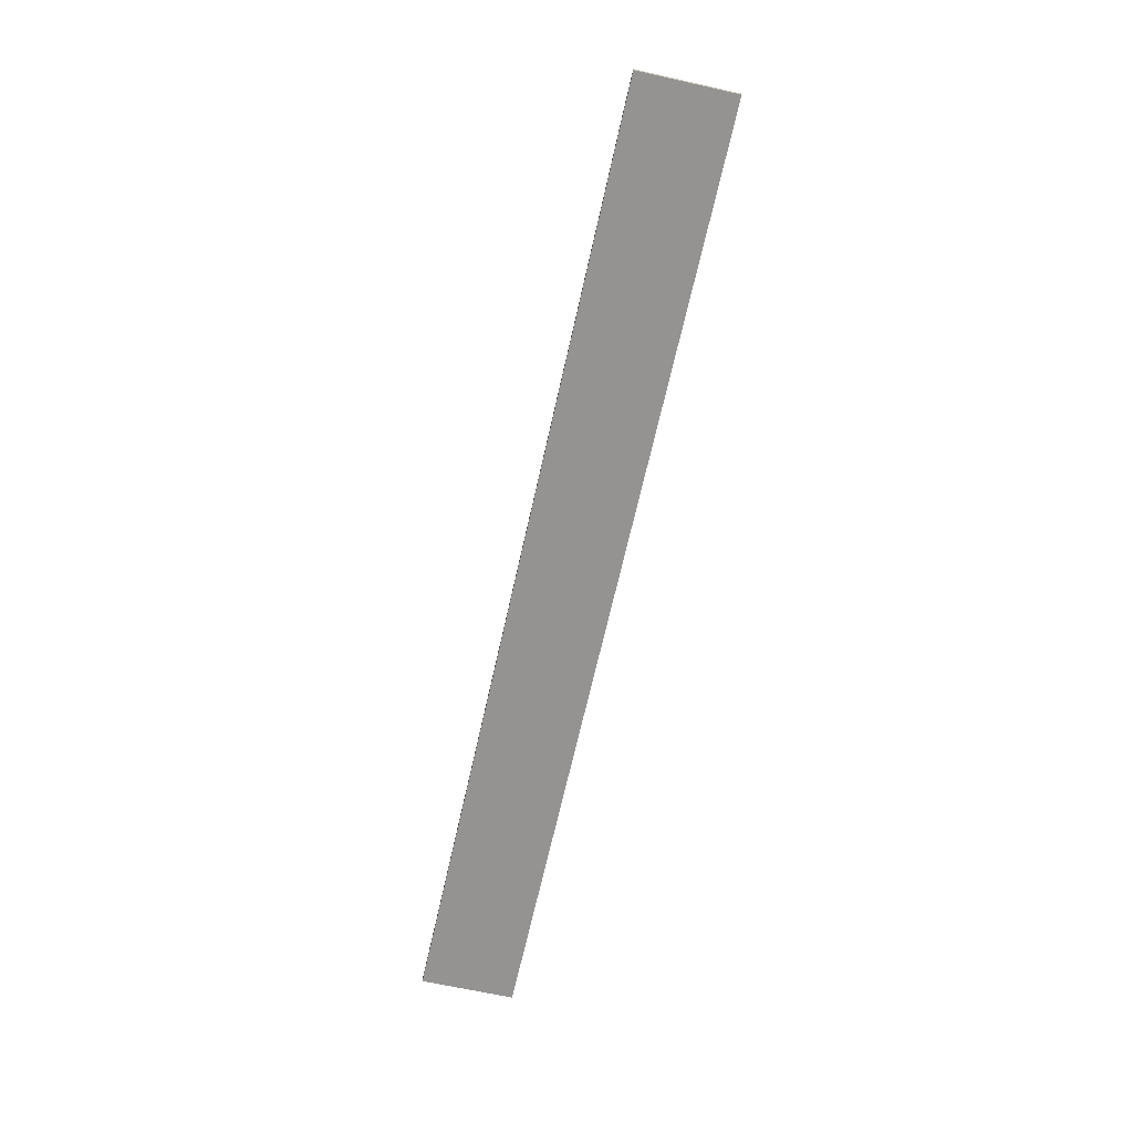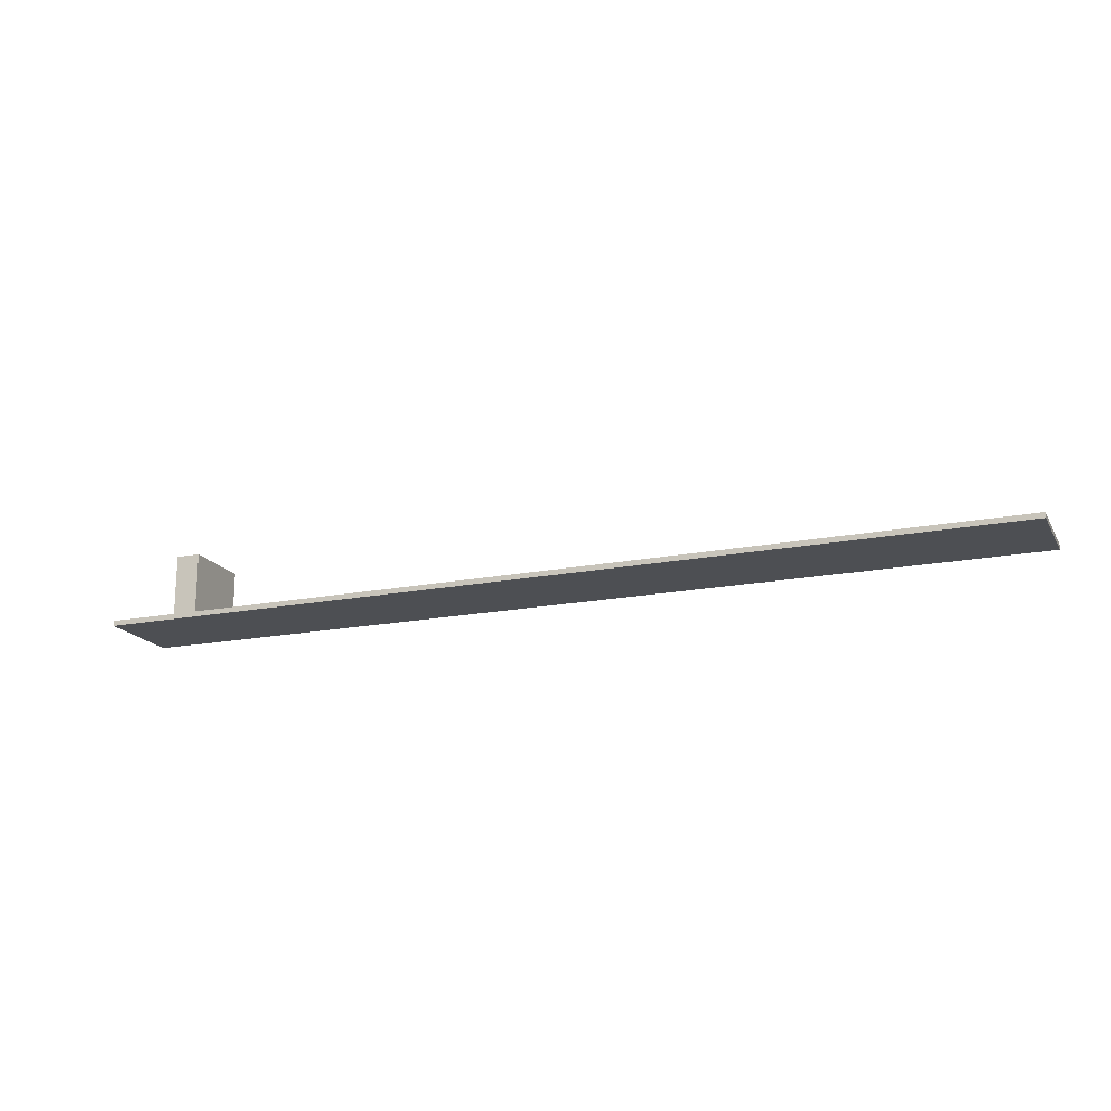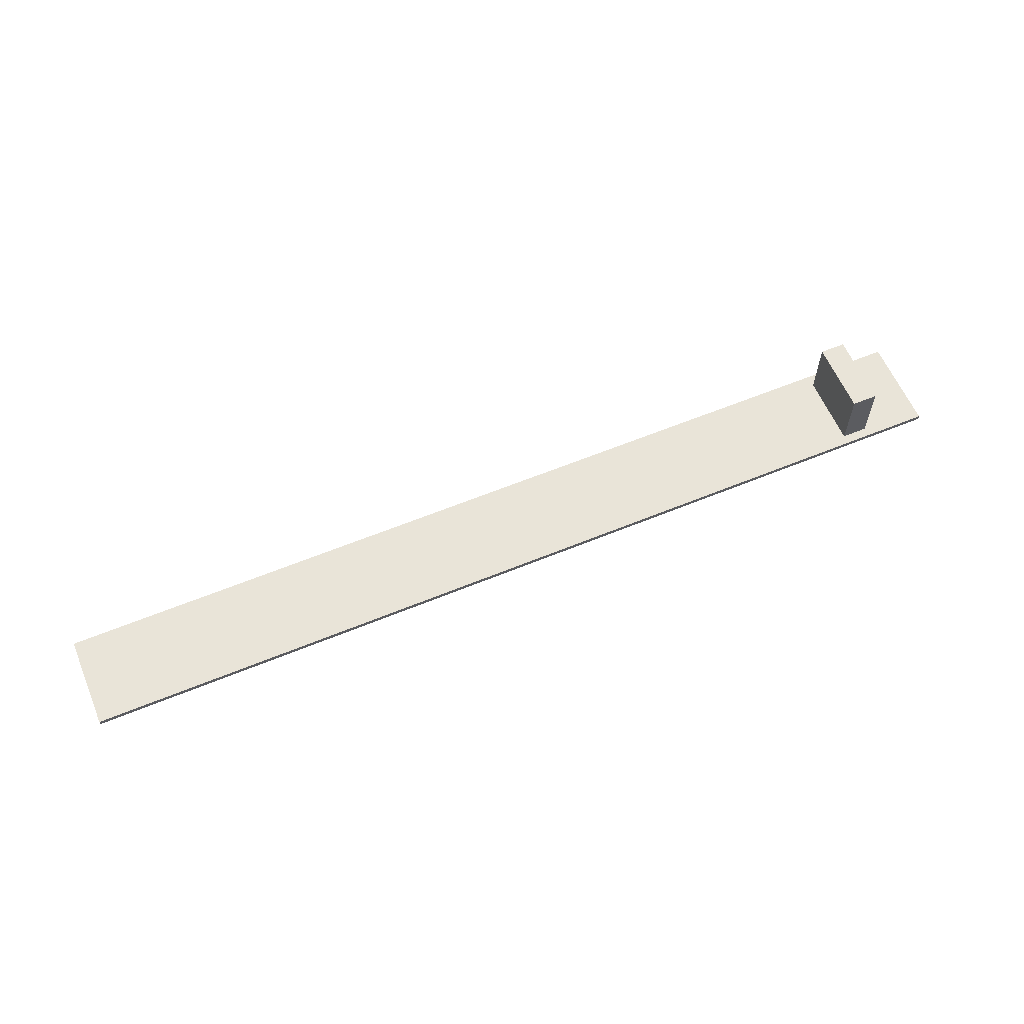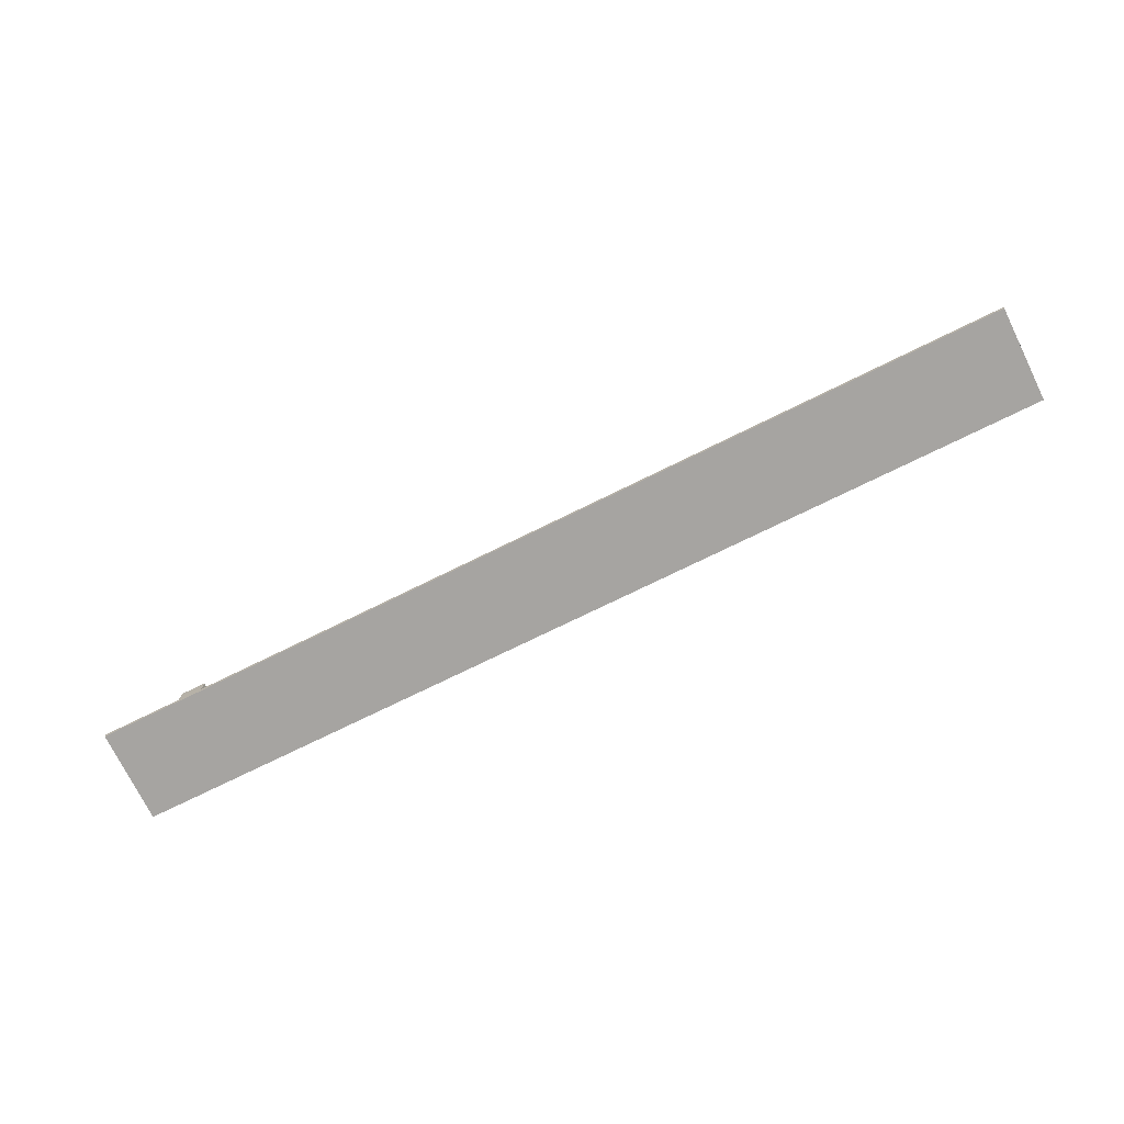
<metadata>
{"format":"obj","ext":"obj","renderer":"f3d","projection":"perspective","resolution":1024,"background":"white","views":[{"elev":-66.8,"azim":-103.1,"up":"+Y"},{"elev":-17.9,"azim":20.7,"up":"+Y"},{"elev":60.4,"azim":156.6,"up":"+Y"},{"elev":-73.5,"azim":25.7,"up":"+Y"}]}
</metadata>
<code>
o Cube
v -139.9 0.5694 9.039
v -139.9 -0.5694 9.039
v -139.7 0.5694 -10.96
v -139.7 -0.5694 -10.96
v 59.75 0.5694 10.96
v 59.75 -0.5694 10.96
v 59.94 0.5694 -9.039
v 59.94 -0.5694 -9.039
v -120.9 0.5694 -8.859
v -120.9 14.43 -8.859
v -121 0.5694 6.715
v -121 14.43 6.715
v -126.3 0.5694 -8.911
v -126.3 14.43 -8.911
v -126.4 0.5694 6.662
v -126.4 14.43 6.662
f 5 3 1
f 3 8 4
f 7 6 8
f 2 8 6
f 1 4 2
f 5 2 6
f 10 11 9
f 12 15 11
f 16 13 15
f 14 9 13
f 15 9 11
f 12 14 16
f 5 7 3
f 3 7 8
f 7 5 6
f 2 4 8
f 1 3 4
f 5 1 2
f 10 12 11
f 12 16 15
f 16 14 13
f 14 10 9
f 15 13 9
f 12 10 14

</code>
